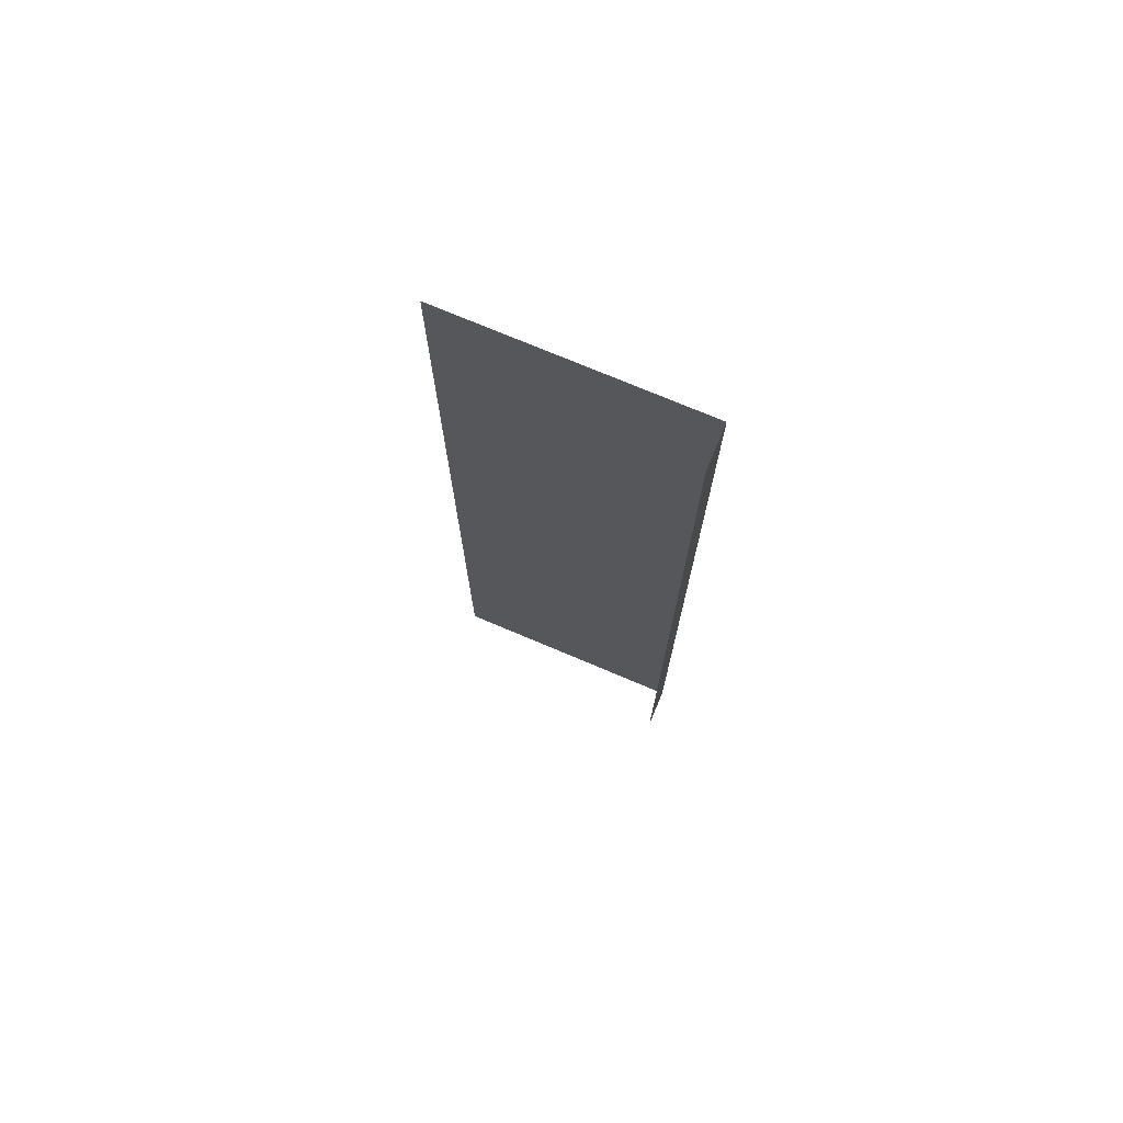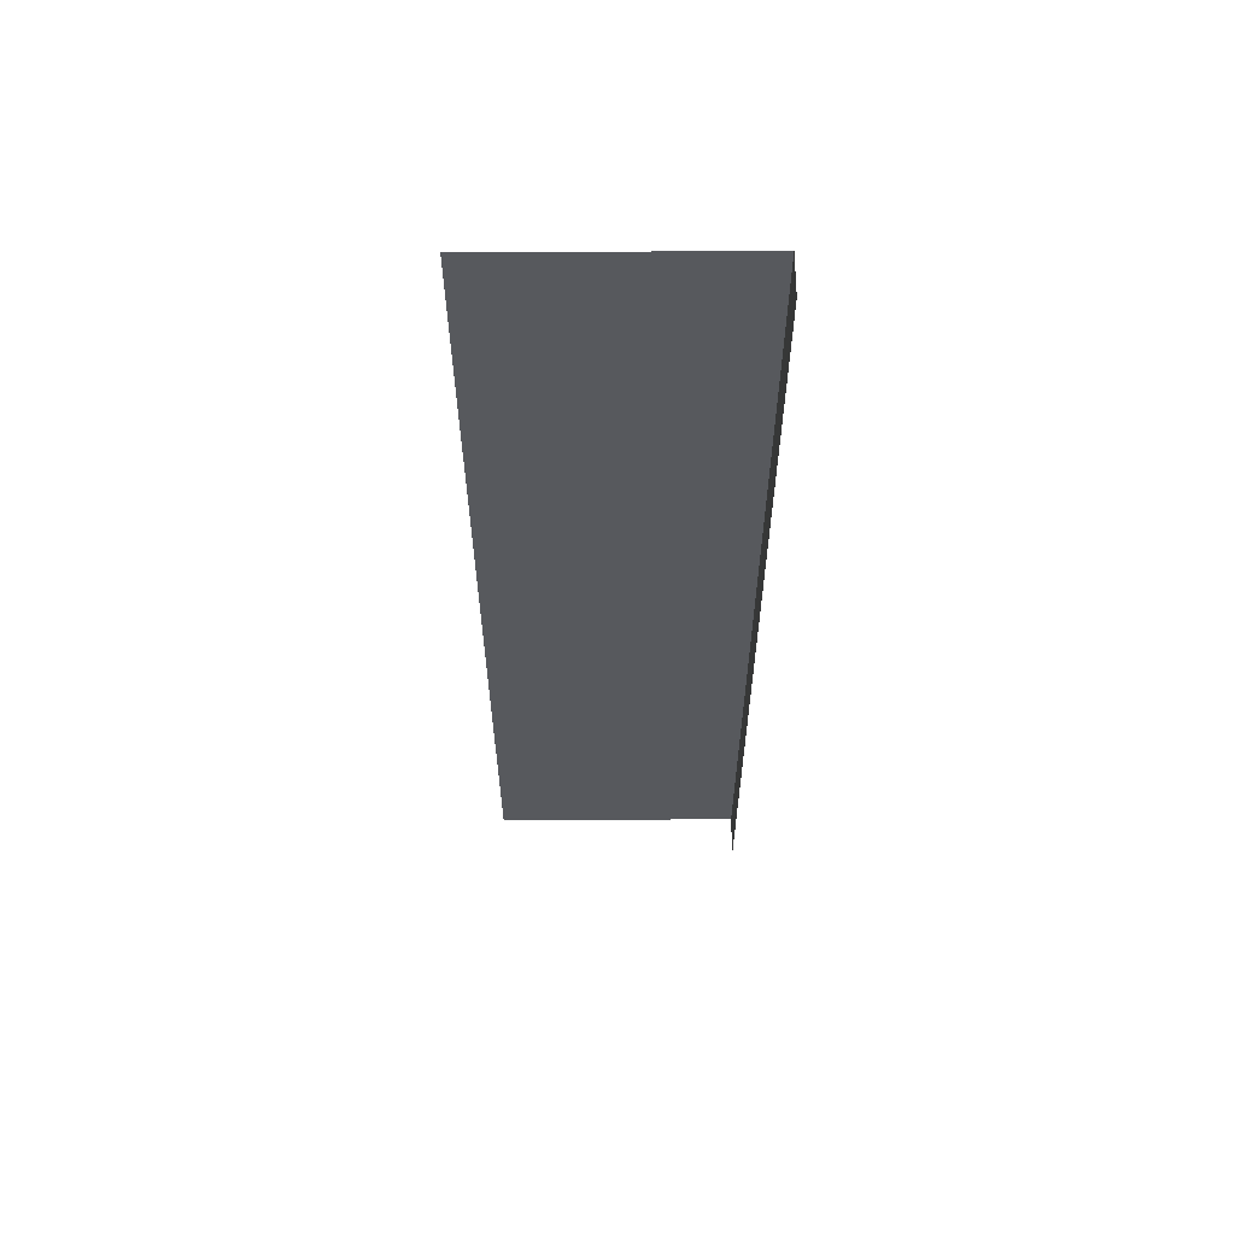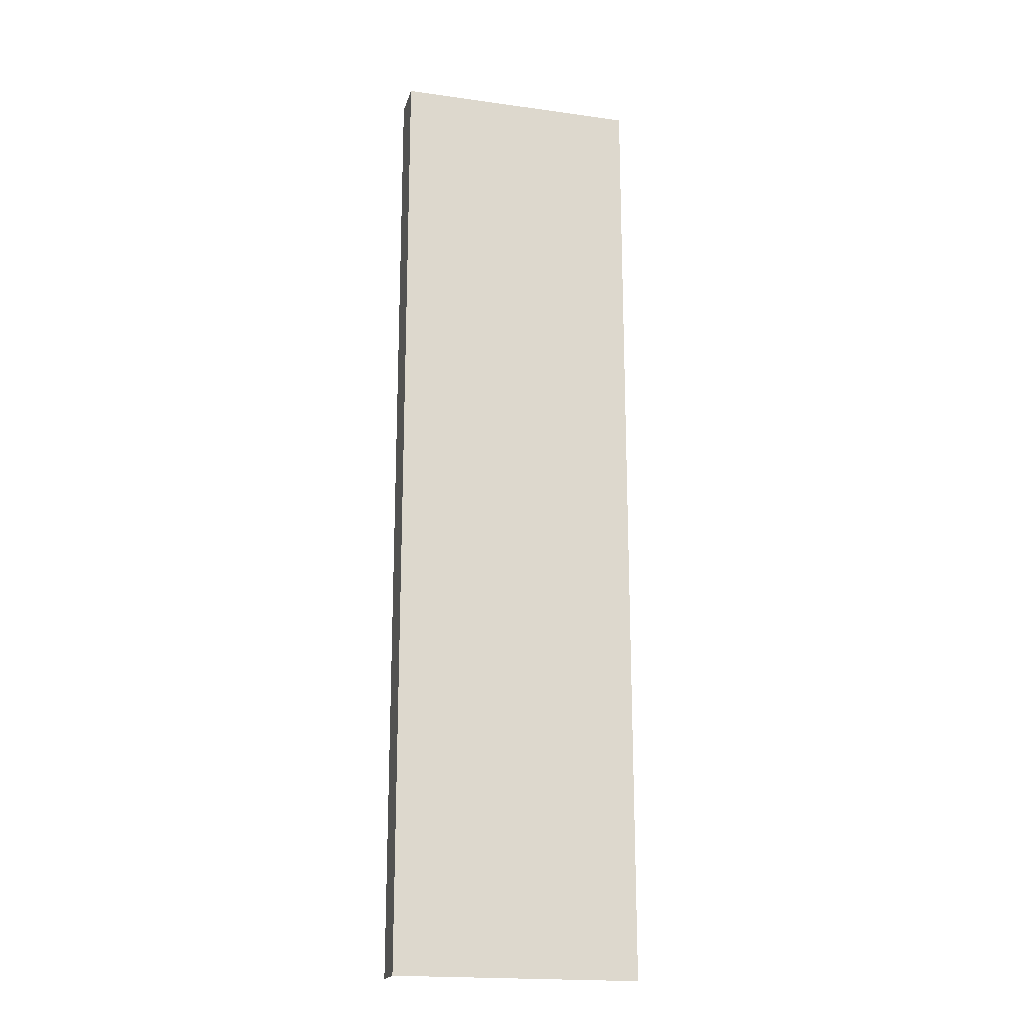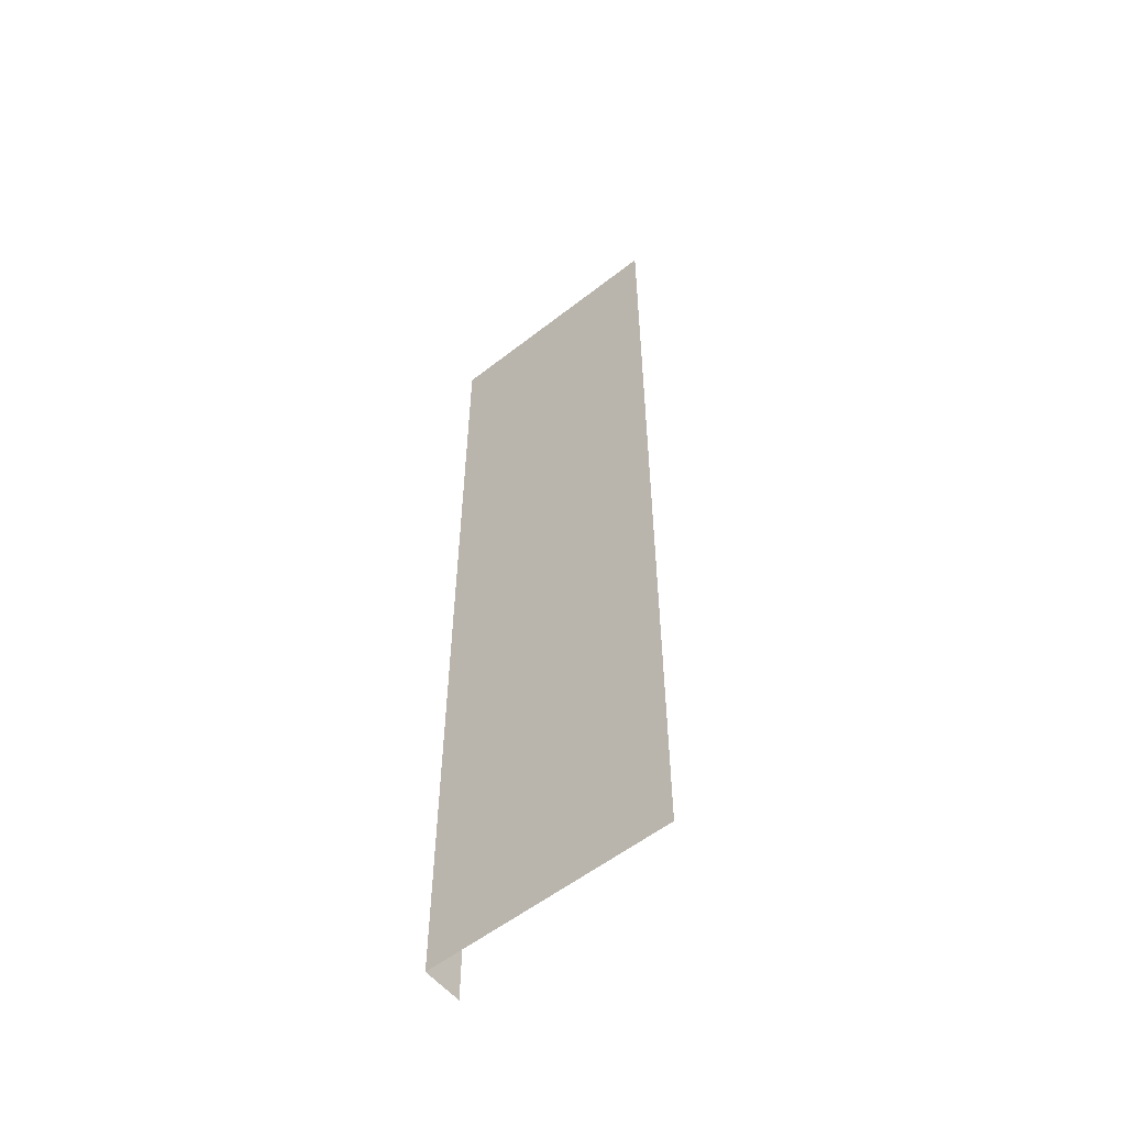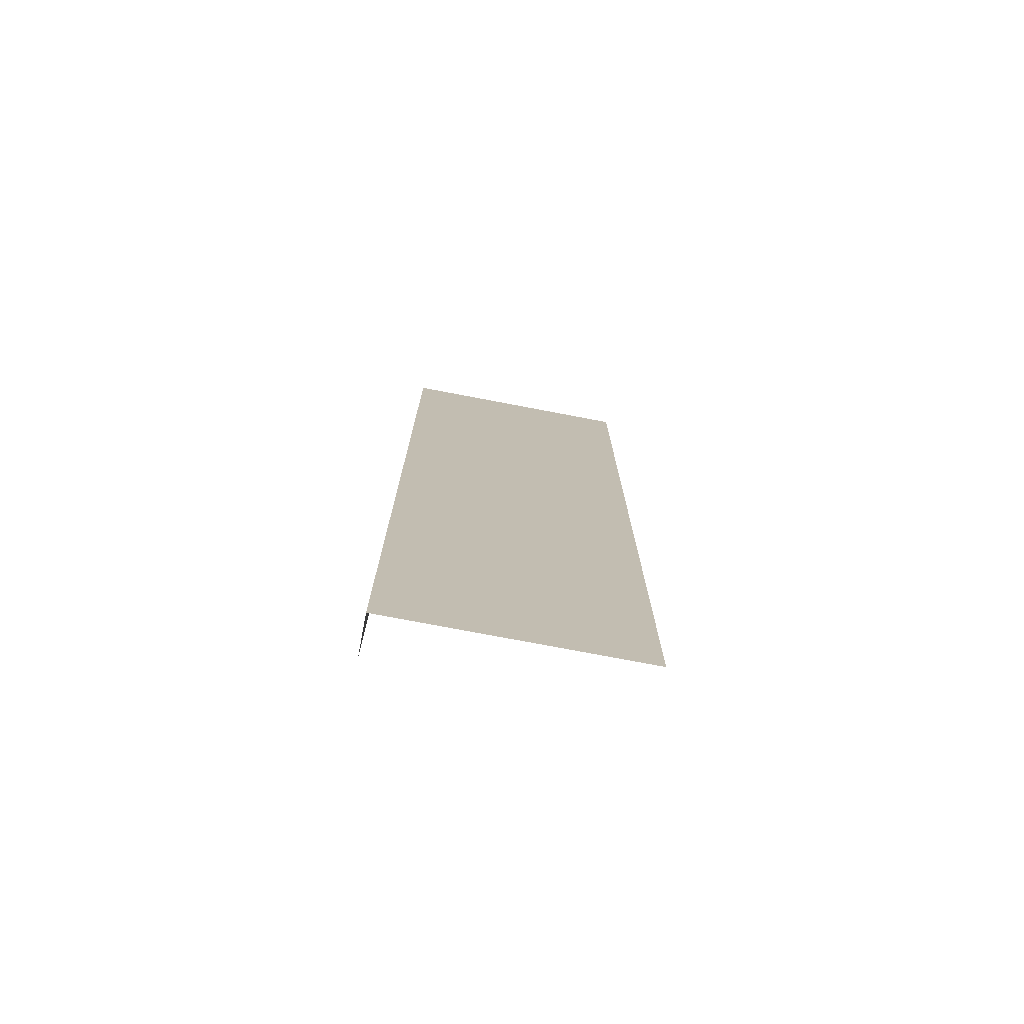
<metadata>
{"format":"obj","ext":"obj","renderer":"f3d","projection":"perspective","resolution":1024,"background":"white","views":[{"elev":74.4,"azim":22.9,"up":"+Z"},{"elev":60.8,"azim":-0.4,"up":"+Z"},{"elev":-19.2,"azim":165.3,"up":"+Z"},{"elev":-56.3,"azim":-140.7,"up":"+Z"},{"elev":-75.4,"azim":169.2,"up":"+Z"}]}
</metadata>
<code>
o EscaleraNivel1_Cube.041
v 1.895 0.05139 -8.705
v 1.895 -0.6756 8.705
v 1.895 -0.6756 -8.705
v -2.52 0.05139 -8.705
v 1.895 0.05139 8.705
v -2.52 0.05139 8.705
f 1 2 3
f 4 5 1
f 1 5 2
f 4 6 5

</code>
